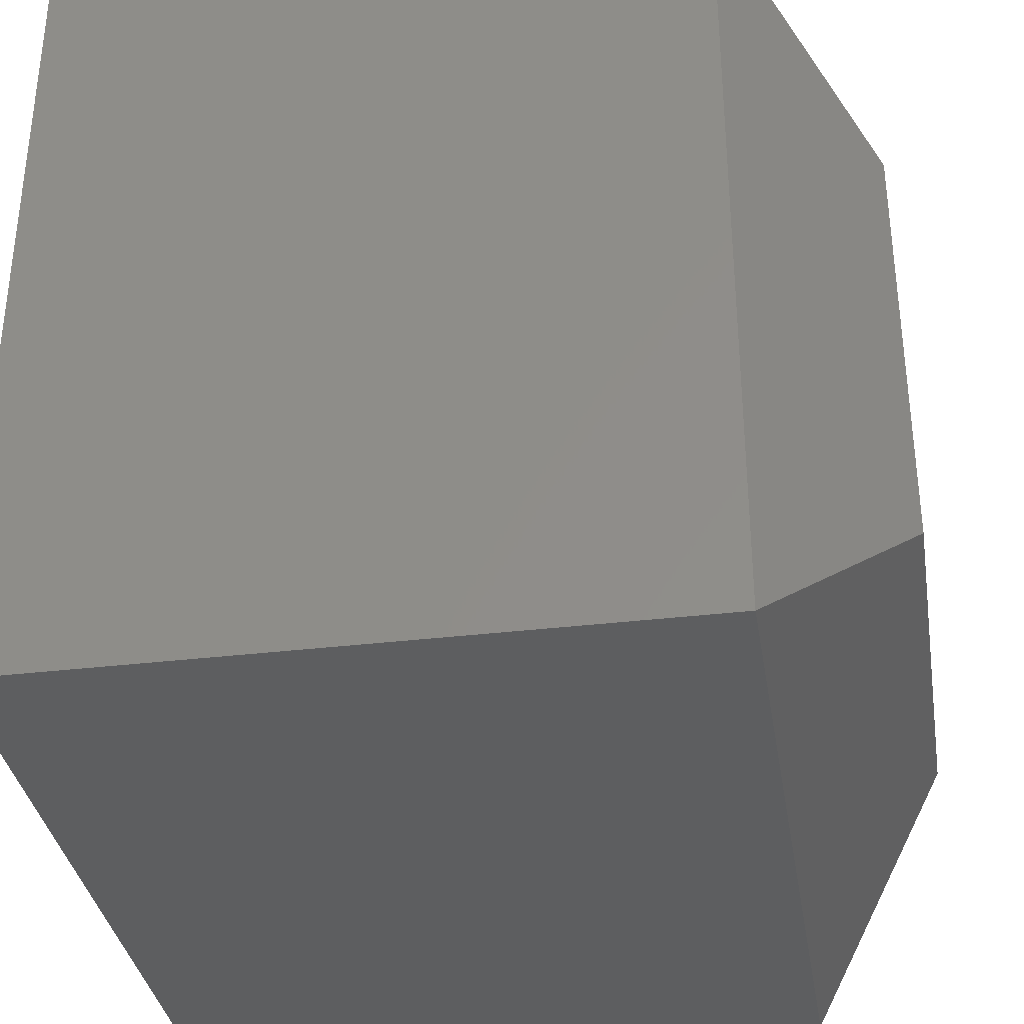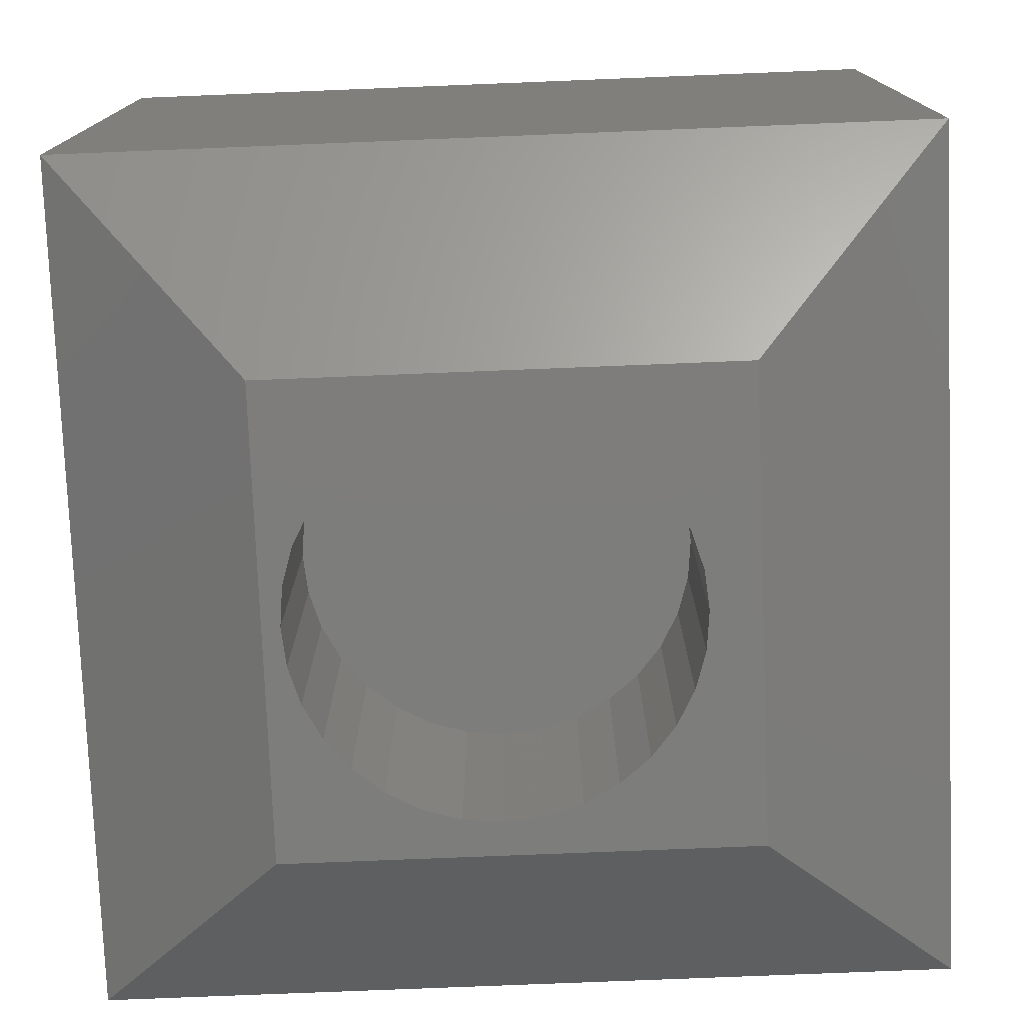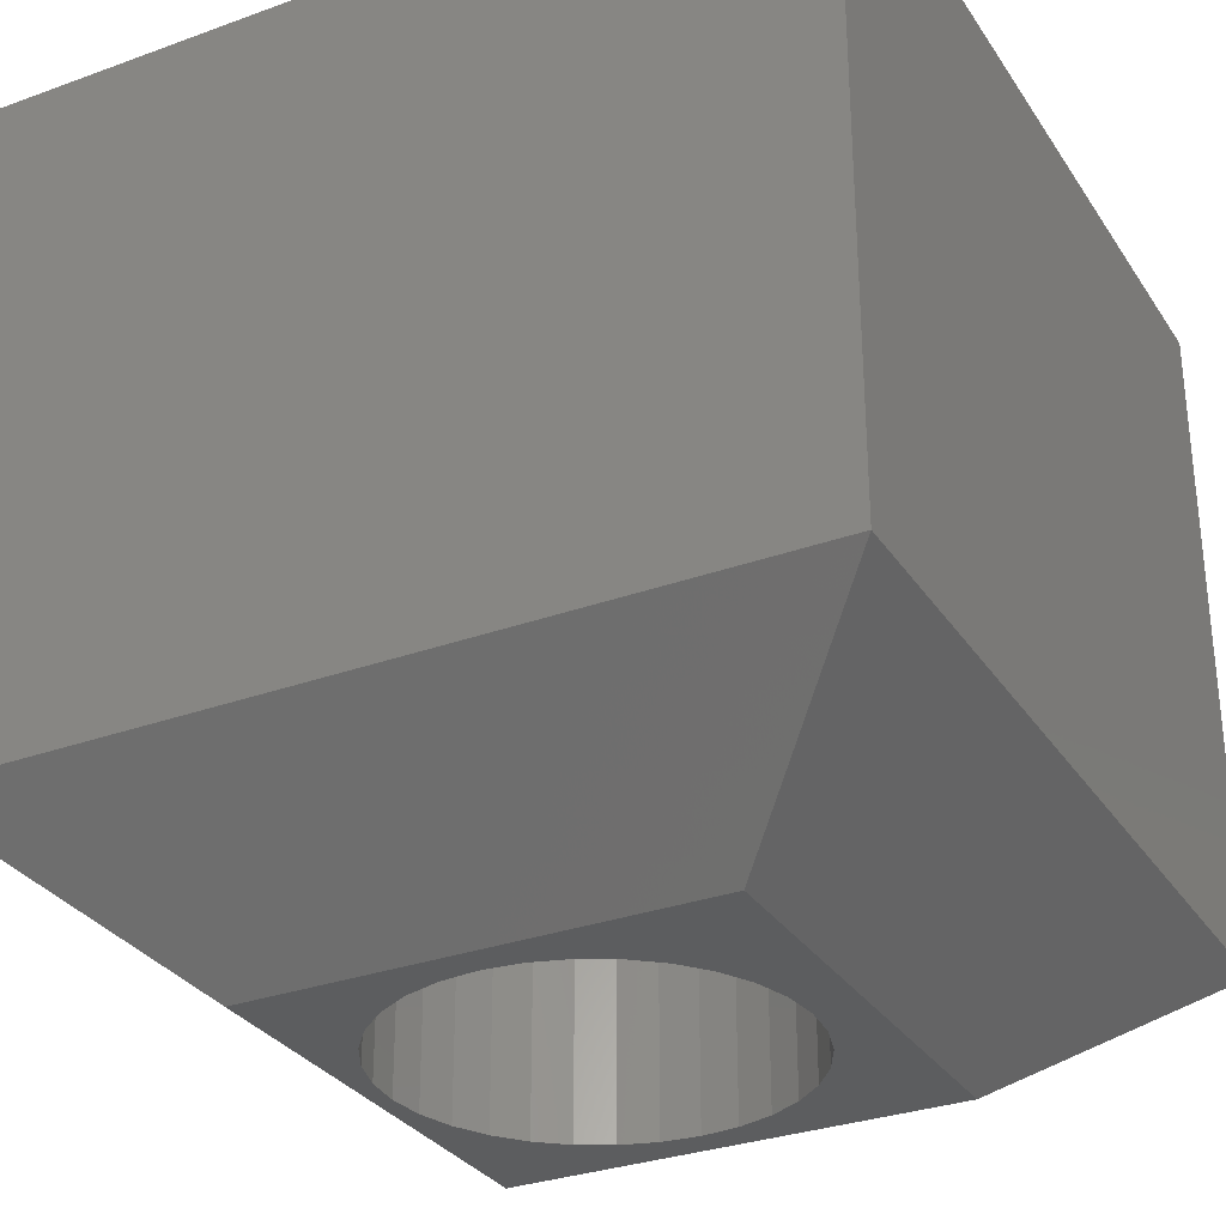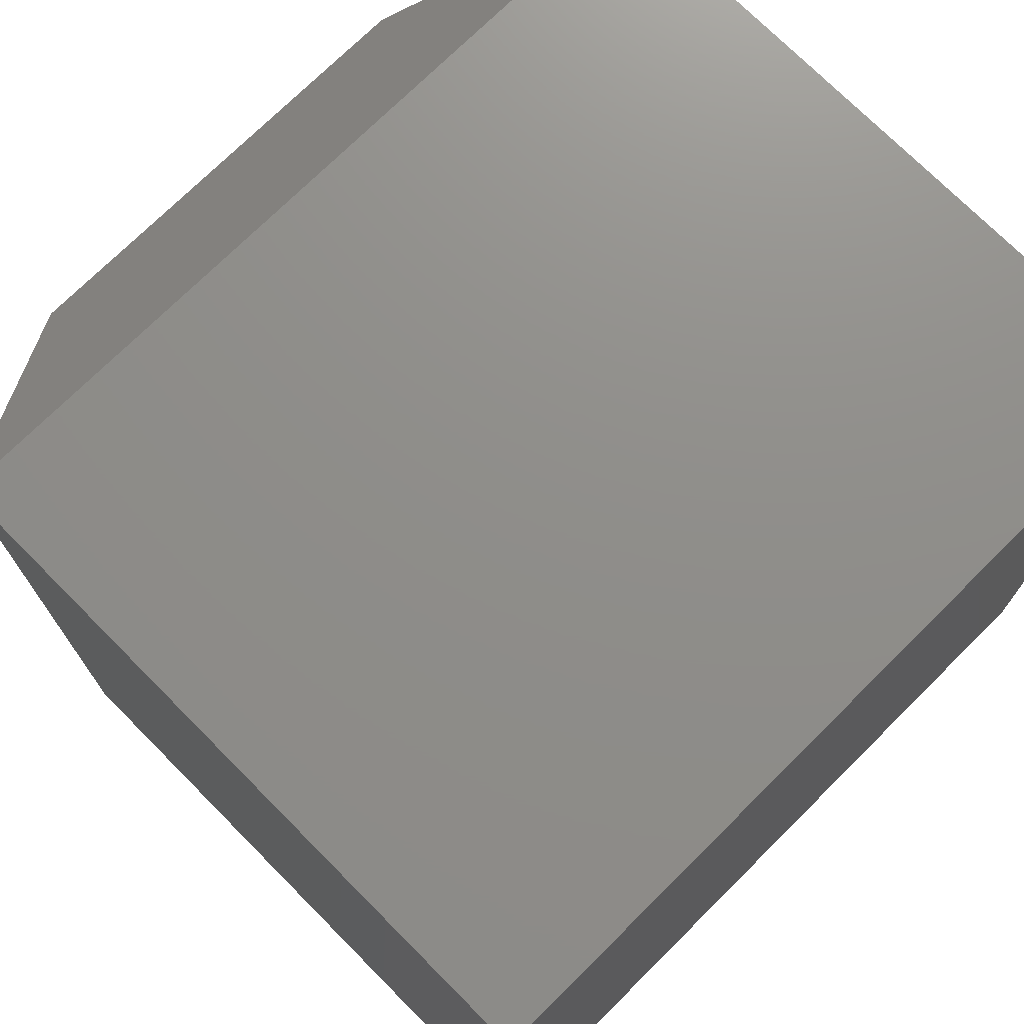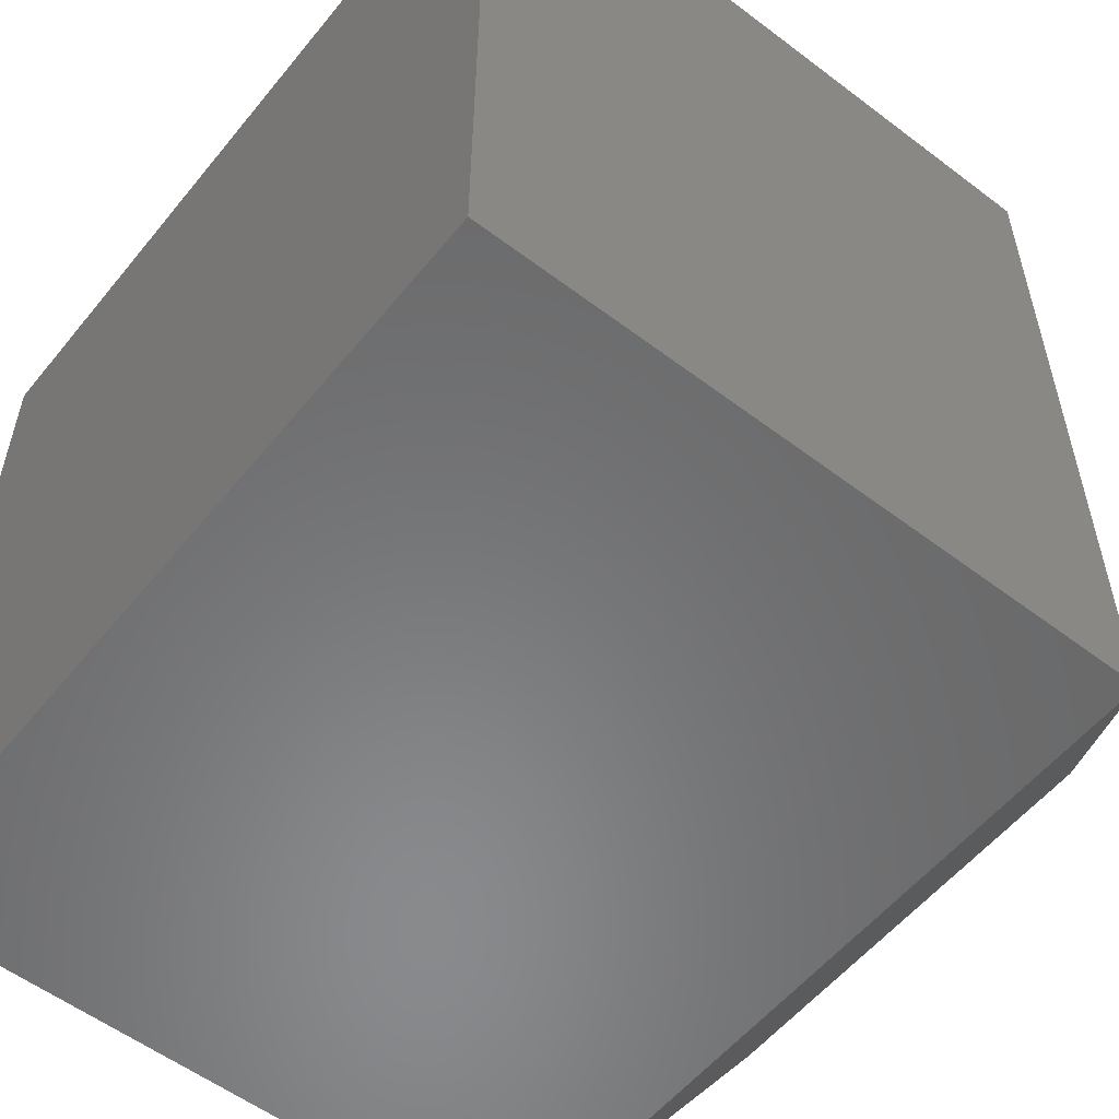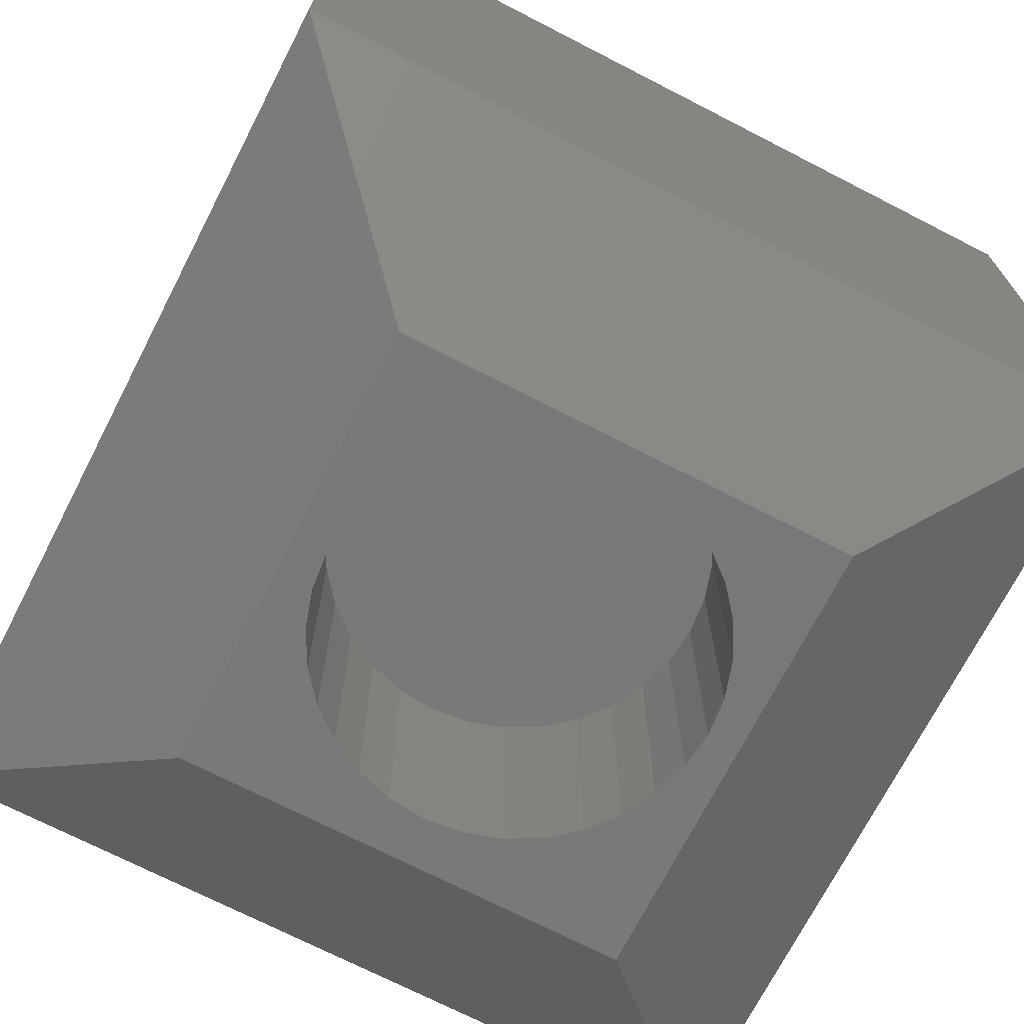
<metadata>
{"format":"stl","ext":"stl","renderer":"f3d","projection":"perspective","resolution":1024,"background":"white","views":[{"elev":-35.0,"azim":-80.9,"up":"+Z"},{"elev":-76.8,"azim":2.3,"up":"+Y"},{"elev":-30.8,"azim":27.6,"up":"+Y"},{"elev":73.6,"azim":135.2,"up":"+Z"},{"elev":-55.8,"azim":-128.5,"up":"+Z"},{"elev":-71.5,"azim":-117.2,"up":"+Y"}]}
</metadata>
<code>
# stl→obj: 76 verts, 148 faces
v 0.25 -0.75 0.3047
v -0.1562 -0.75 0.3047
v -0.0008249 -0.75 0.2719
v 0.03306 -0.75 0.2752
v 0.06694 -0.75 0.2719
v 0.09953 -0.75 0.262
v 0.1296 -0.75 0.246
v 0.1559 -0.75 0.2244
v 0.1775 -0.75 0.1981
v 0.1935 -0.75 0.168
v 0.2034 -0.75 0.1354
v 0.2067 -0.75 0.1016
v 0.25 -0.75 -0.1016
v -0.1562 -0.75 -0.1016
v 0.03306 -0.75 -0.07212
v -0.0008249 -0.75 -0.06878
v -0.03341 -0.75 -0.0589
v -0.06343 -0.75 -0.04285
v -0.08975 -0.75 -0.02125
v -0.1114 -0.75 0.005069
v -0.1274 -0.75 0.0351
v -0.1373 -0.75 0.06768
v -0.1406 -0.75 0.1016
v -0.1373 -0.75 0.1354
v -0.1274 -0.75 0.168
v -0.1114 -0.75 0.1981
v -0.08975 -0.75 0.2244
v -0.06343 -0.75 0.246
v -0.03341 -0.75 0.262
v 0.2034 -0.75 0.06768
v 0.1935 -0.75 0.0351
v 0.1775 -0.75 0.005069
v 0.1559 -0.75 -0.02125
v 0.1296 -0.75 -0.04285
v 0.09953 -0.75 -0.0589
v 0.06694 -0.75 -0.06878
v 0.03306 -0.5156 -0.07212
v 0.06694 -0.5156 -0.06878
v 0.09953 -0.5156 -0.0589
v 0.1296 -0.5156 -0.04285
v 0.1559 -0.5156 -0.02125
v 0.1775 -0.5156 0.005069
v 0.1935 -0.5156 0.0351
v 0.2034 -0.5156 0.06768
v 0.2067 -0.5156 0.1016
v -0.0008249 -0.5156 -0.06878
v -0.03341 -0.5156 -0.0589
v -0.06343 -0.5156 -0.04285
v -0.08975 -0.5156 -0.02125
v -0.1114 -0.5156 0.005069
v -0.1274 -0.5156 0.0351
v -0.1373 -0.5156 0.06768
v -0.1406 -0.5156 0.1016
v 0.03306 -0.5156 0.2752
v -0.0008249 -0.5156 0.2719
v -0.03341 -0.5156 0.262
v -0.06343 -0.5156 0.246
v -0.08975 -0.5156 0.2244
v -0.1114 -0.5156 0.1981
v -0.1274 -0.5156 0.168
v -0.1373 -0.5156 0.1354
v 0.06694 -0.5156 0.2719
v 0.09953 -0.5156 0.262
v 0.1296 -0.5156 0.246
v 0.1559 -0.5156 0.2244
v 0.1775 -0.5156 0.1981
v 0.1935 -0.5156 0.168
v 0.2034 -0.5156 0.1354
v -0.3281 4.163e-17 0.4766
v -0.3281 0 -0.2734
v -0.3281 -0.6172 0.4766
v -0.3281 -0.6172 -0.2734
v 0.4219 8.327e-17 0.4766
v 0.4219 -0.6172 0.4766
v 0.4219 4.163e-17 -0.2734
v 0.4219 -0.6172 -0.2734
f 1 2 3
f 1 3 4
f 1 4 5
f 1 5 6
f 1 6 7
f 1 7 8
f 1 8 9
f 1 9 10
f 1 10 11
f 1 11 12
f 1 12 13
f 14 13 15
f 14 15 16
f 14 16 17
f 14 17 18
f 14 18 19
f 14 19 20
f 14 20 21
f 14 21 22
f 14 22 23
f 2 14 23
f 2 23 24
f 2 24 25
f 2 25 26
f 2 26 27
f 2 27 28
f 2 28 29
f 2 29 3
f 13 12 30
f 13 30 31
f 13 31 32
f 13 32 33
f 13 33 34
f 13 34 35
f 13 35 36
f 13 36 15
f 37 36 38
f 38 36 35
f 38 35 39
f 39 35 34
f 39 34 40
f 40 34 33
f 40 33 41
f 41 33 32
f 41 32 42
f 42 32 31
f 42 31 43
f 43 31 30
f 43 30 44
f 44 30 12
f 44 12 45
f 36 37 15
f 15 37 46
f 15 46 16
f 16 46 47
f 16 47 17
f 17 47 48
f 17 48 18
f 18 48 49
f 18 49 19
f 19 49 50
f 19 50 20
f 20 50 51
f 20 51 21
f 21 51 52
f 21 52 22
f 22 52 53
f 22 53 23
f 54 3 55
f 55 3 29
f 55 29 56
f 56 29 28
f 56 28 57
f 57 28 27
f 57 27 58
f 58 27 26
f 58 26 59
f 59 26 25
f 59 25 60
f 60 25 24
f 60 24 61
f 61 24 23
f 61 23 53
f 3 54 4
f 4 54 62
f 4 62 5
f 5 62 63
f 5 63 6
f 6 63 64
f 6 64 7
f 7 64 65
f 7 65 8
f 8 65 66
f 8 66 9
f 9 66 67
f 9 67 10
f 10 67 68
f 10 68 11
f 11 68 45
f 11 45 12
f 55 62 54
f 62 55 56
f 62 56 63
f 39 46 38
f 38 46 37
f 63 56 64
f 64 56 57
f 64 57 65
f 65 57 58
f 65 58 66
f 66 58 59
f 66 59 67
f 67 59 60
f 67 60 68
f 68 60 61
f 68 61 45
f 45 61 53
f 45 53 44
f 44 53 52
f 44 52 43
f 43 52 51
f 43 51 42
f 42 51 50
f 42 50 41
f 41 50 49
f 41 49 40
f 40 49 48
f 40 48 39
f 39 48 47
f 39 47 46
f 69 70 71
f 71 70 72
f 73 69 74
f 74 69 71
f 75 73 76
f 76 73 74
f 70 75 72
f 72 75 76
f 74 71 1
f 1 71 2
f 76 74 13
f 13 74 1
f 72 76 14
f 14 76 13
f 71 72 2
f 2 72 14
f 70 69 75
f 75 69 73

</code>
